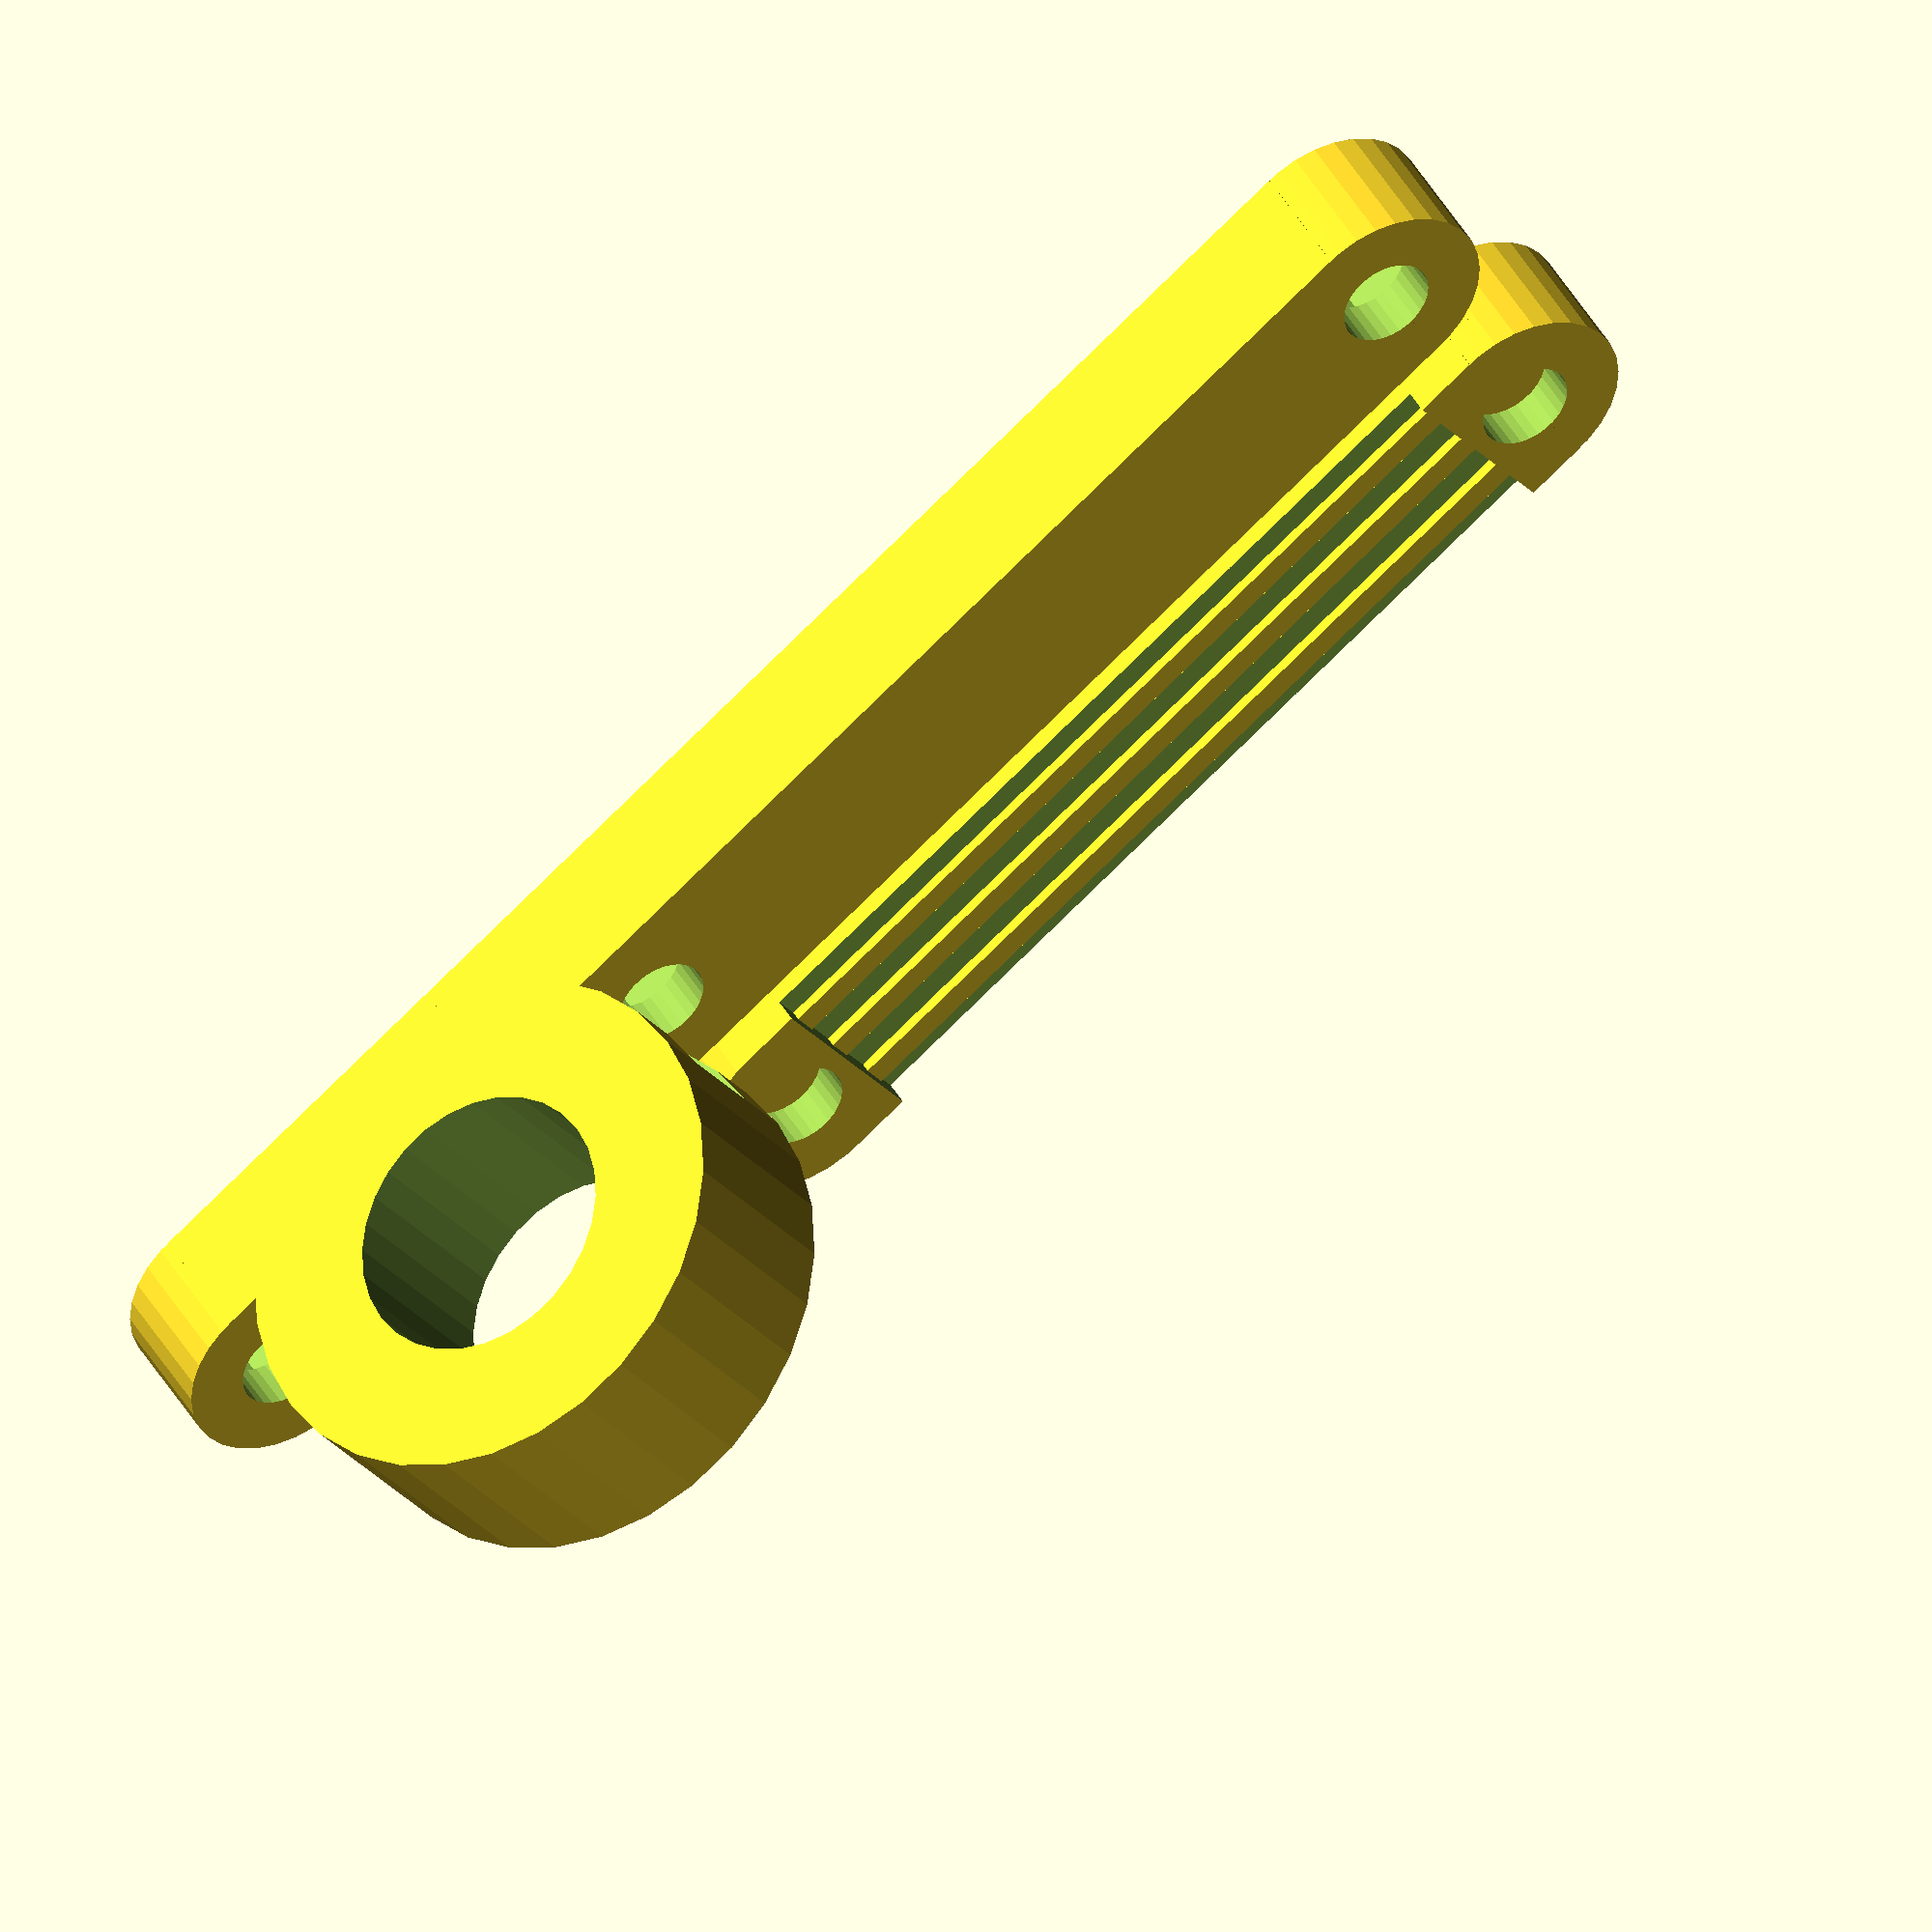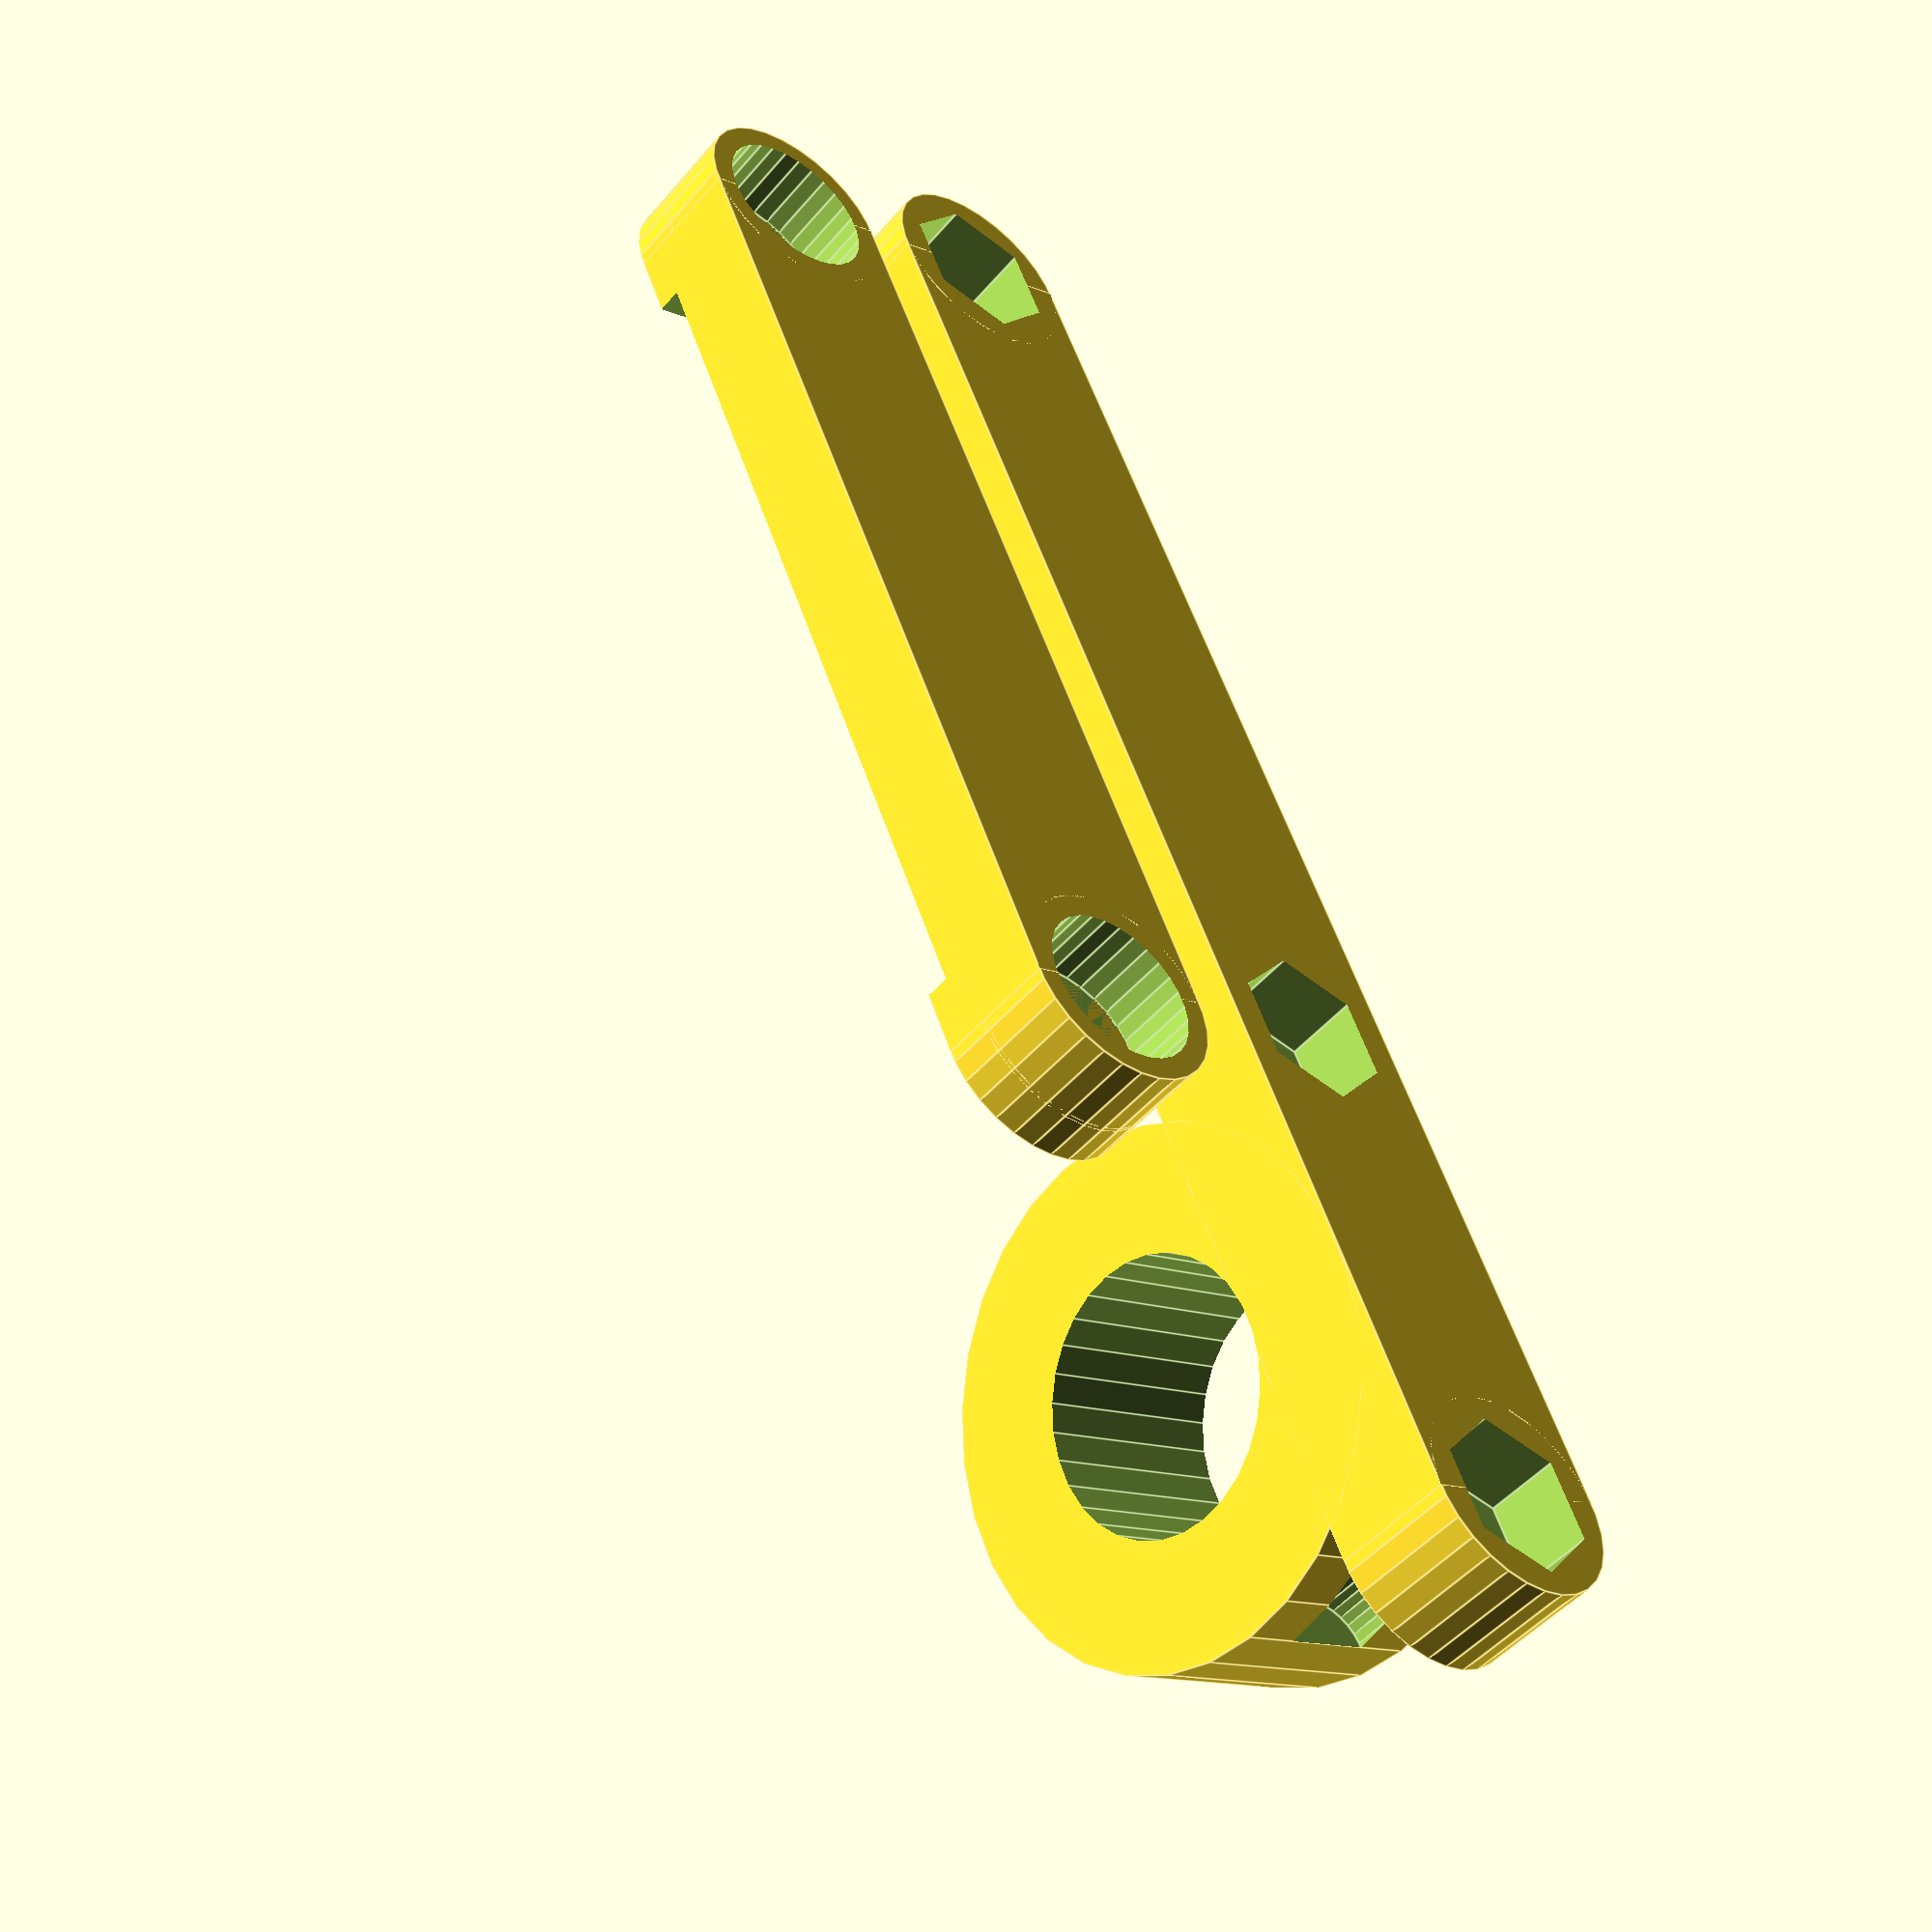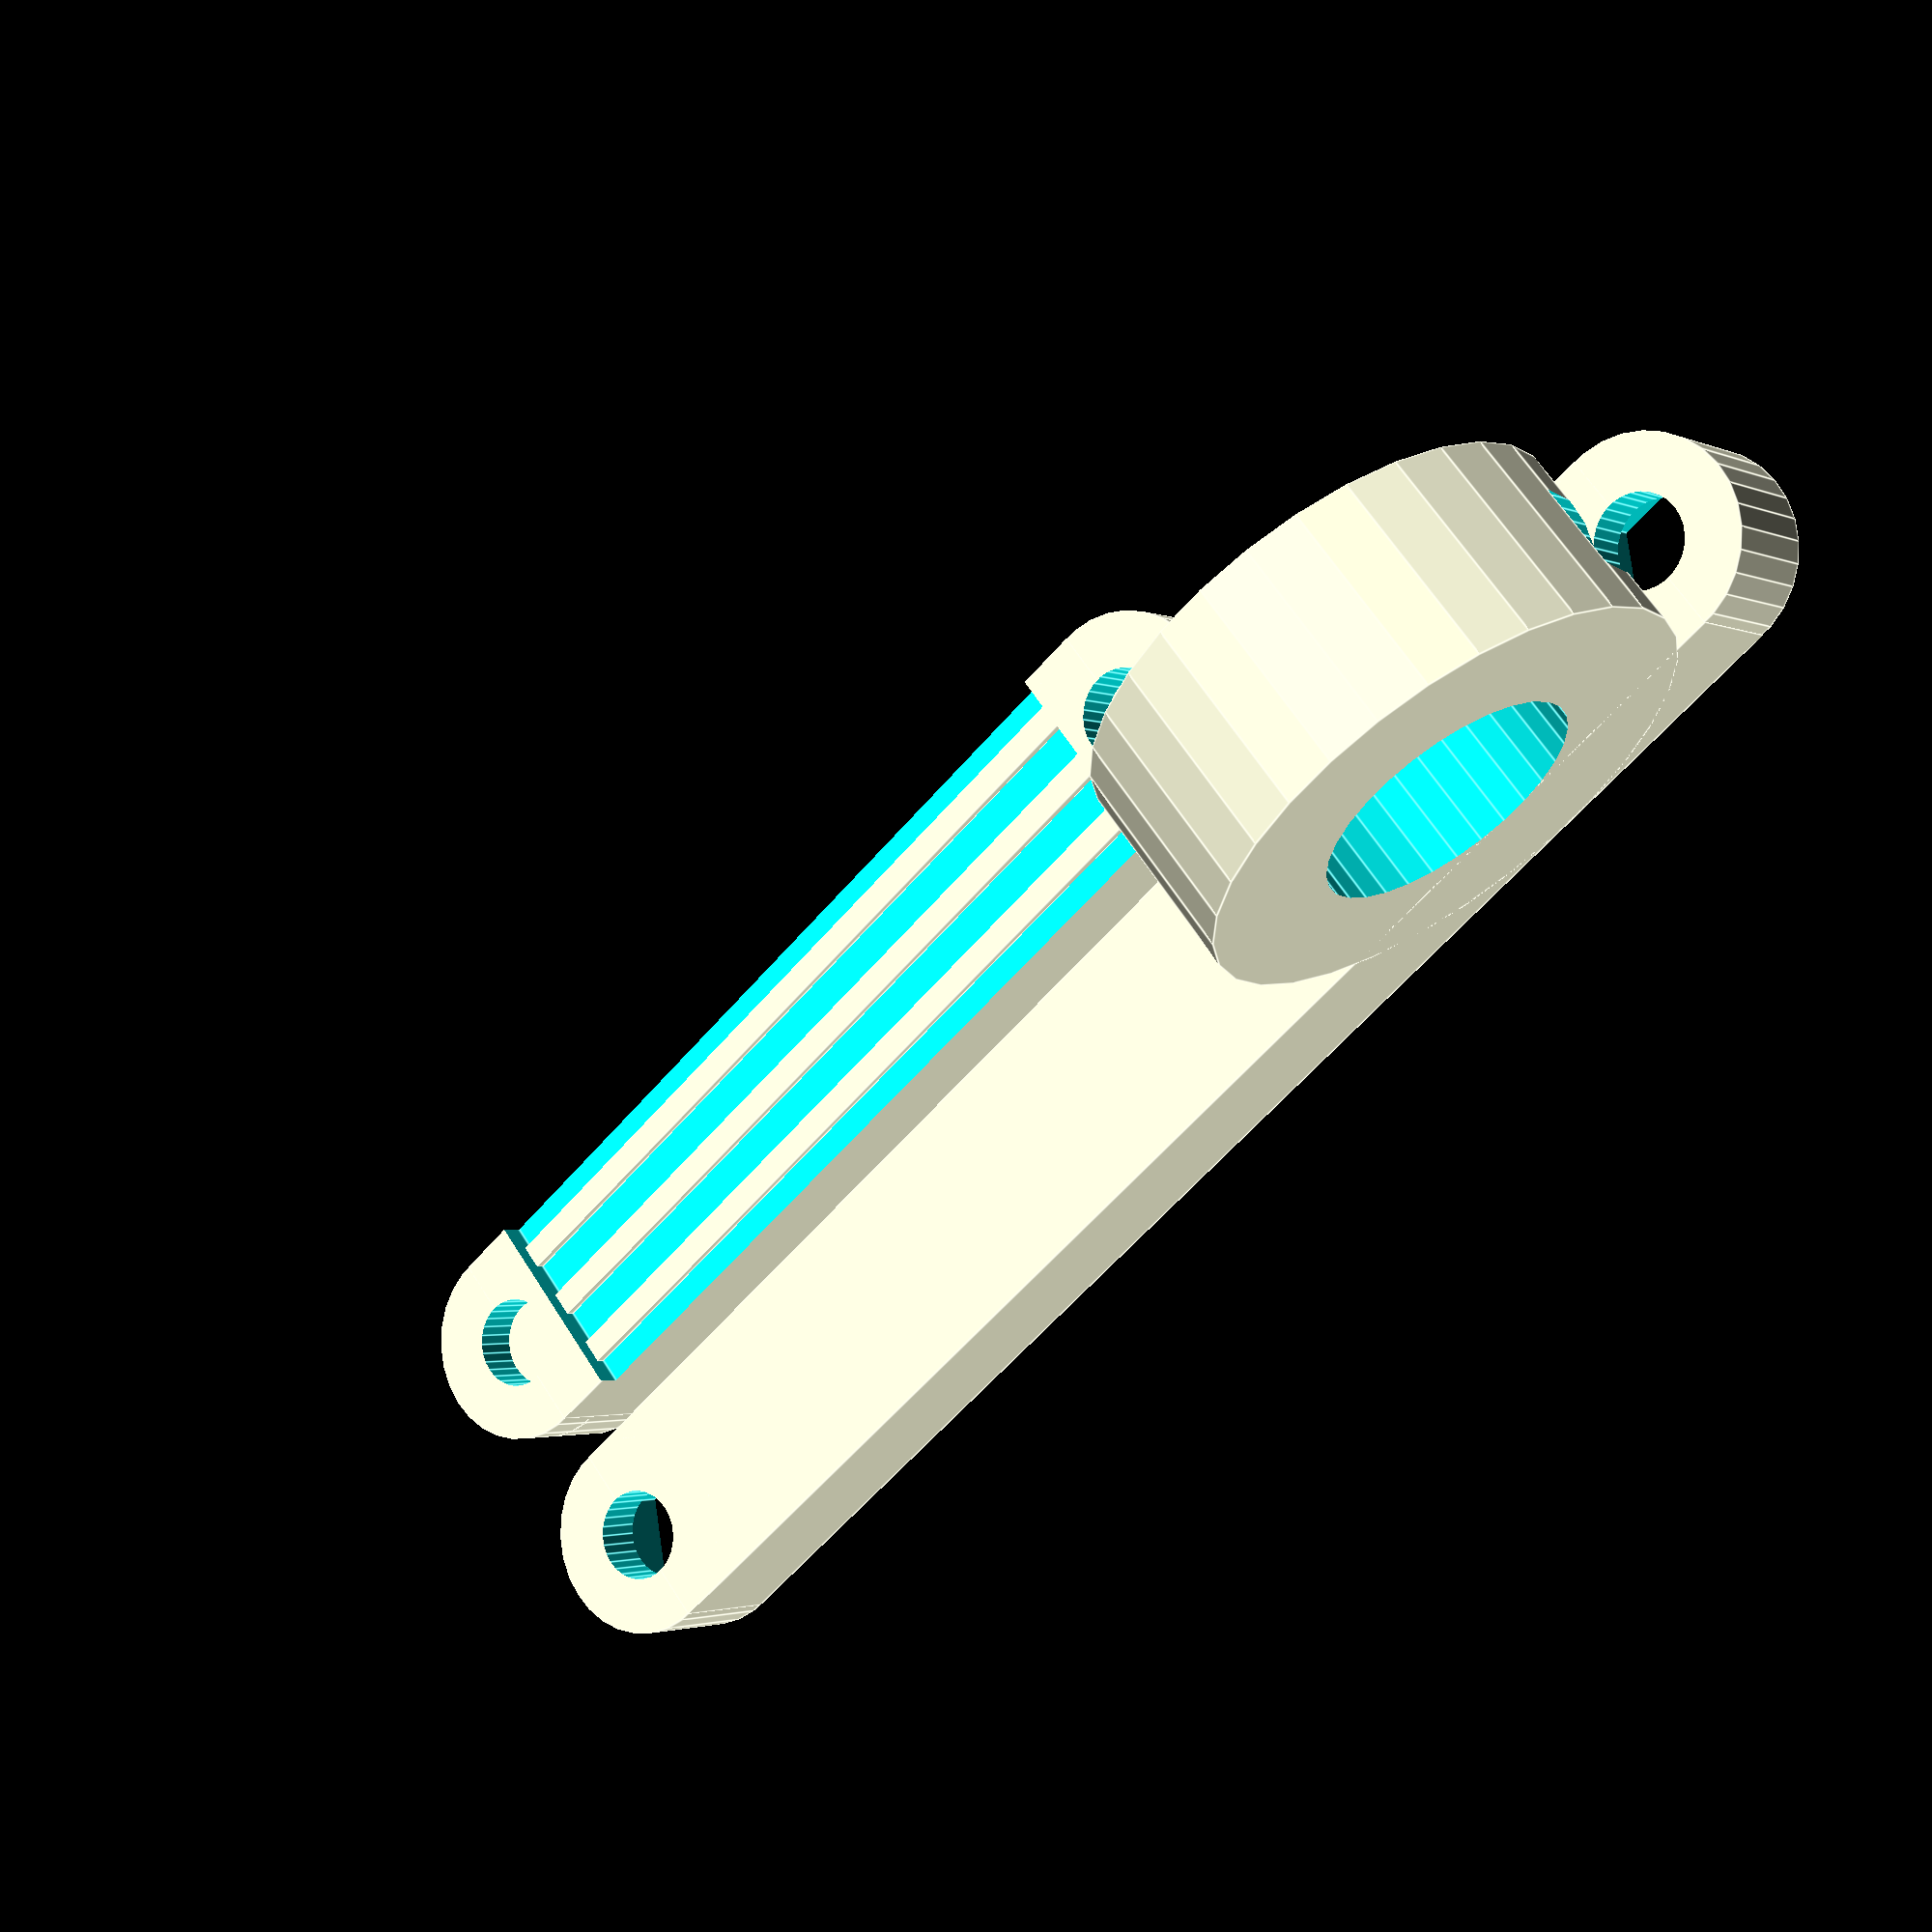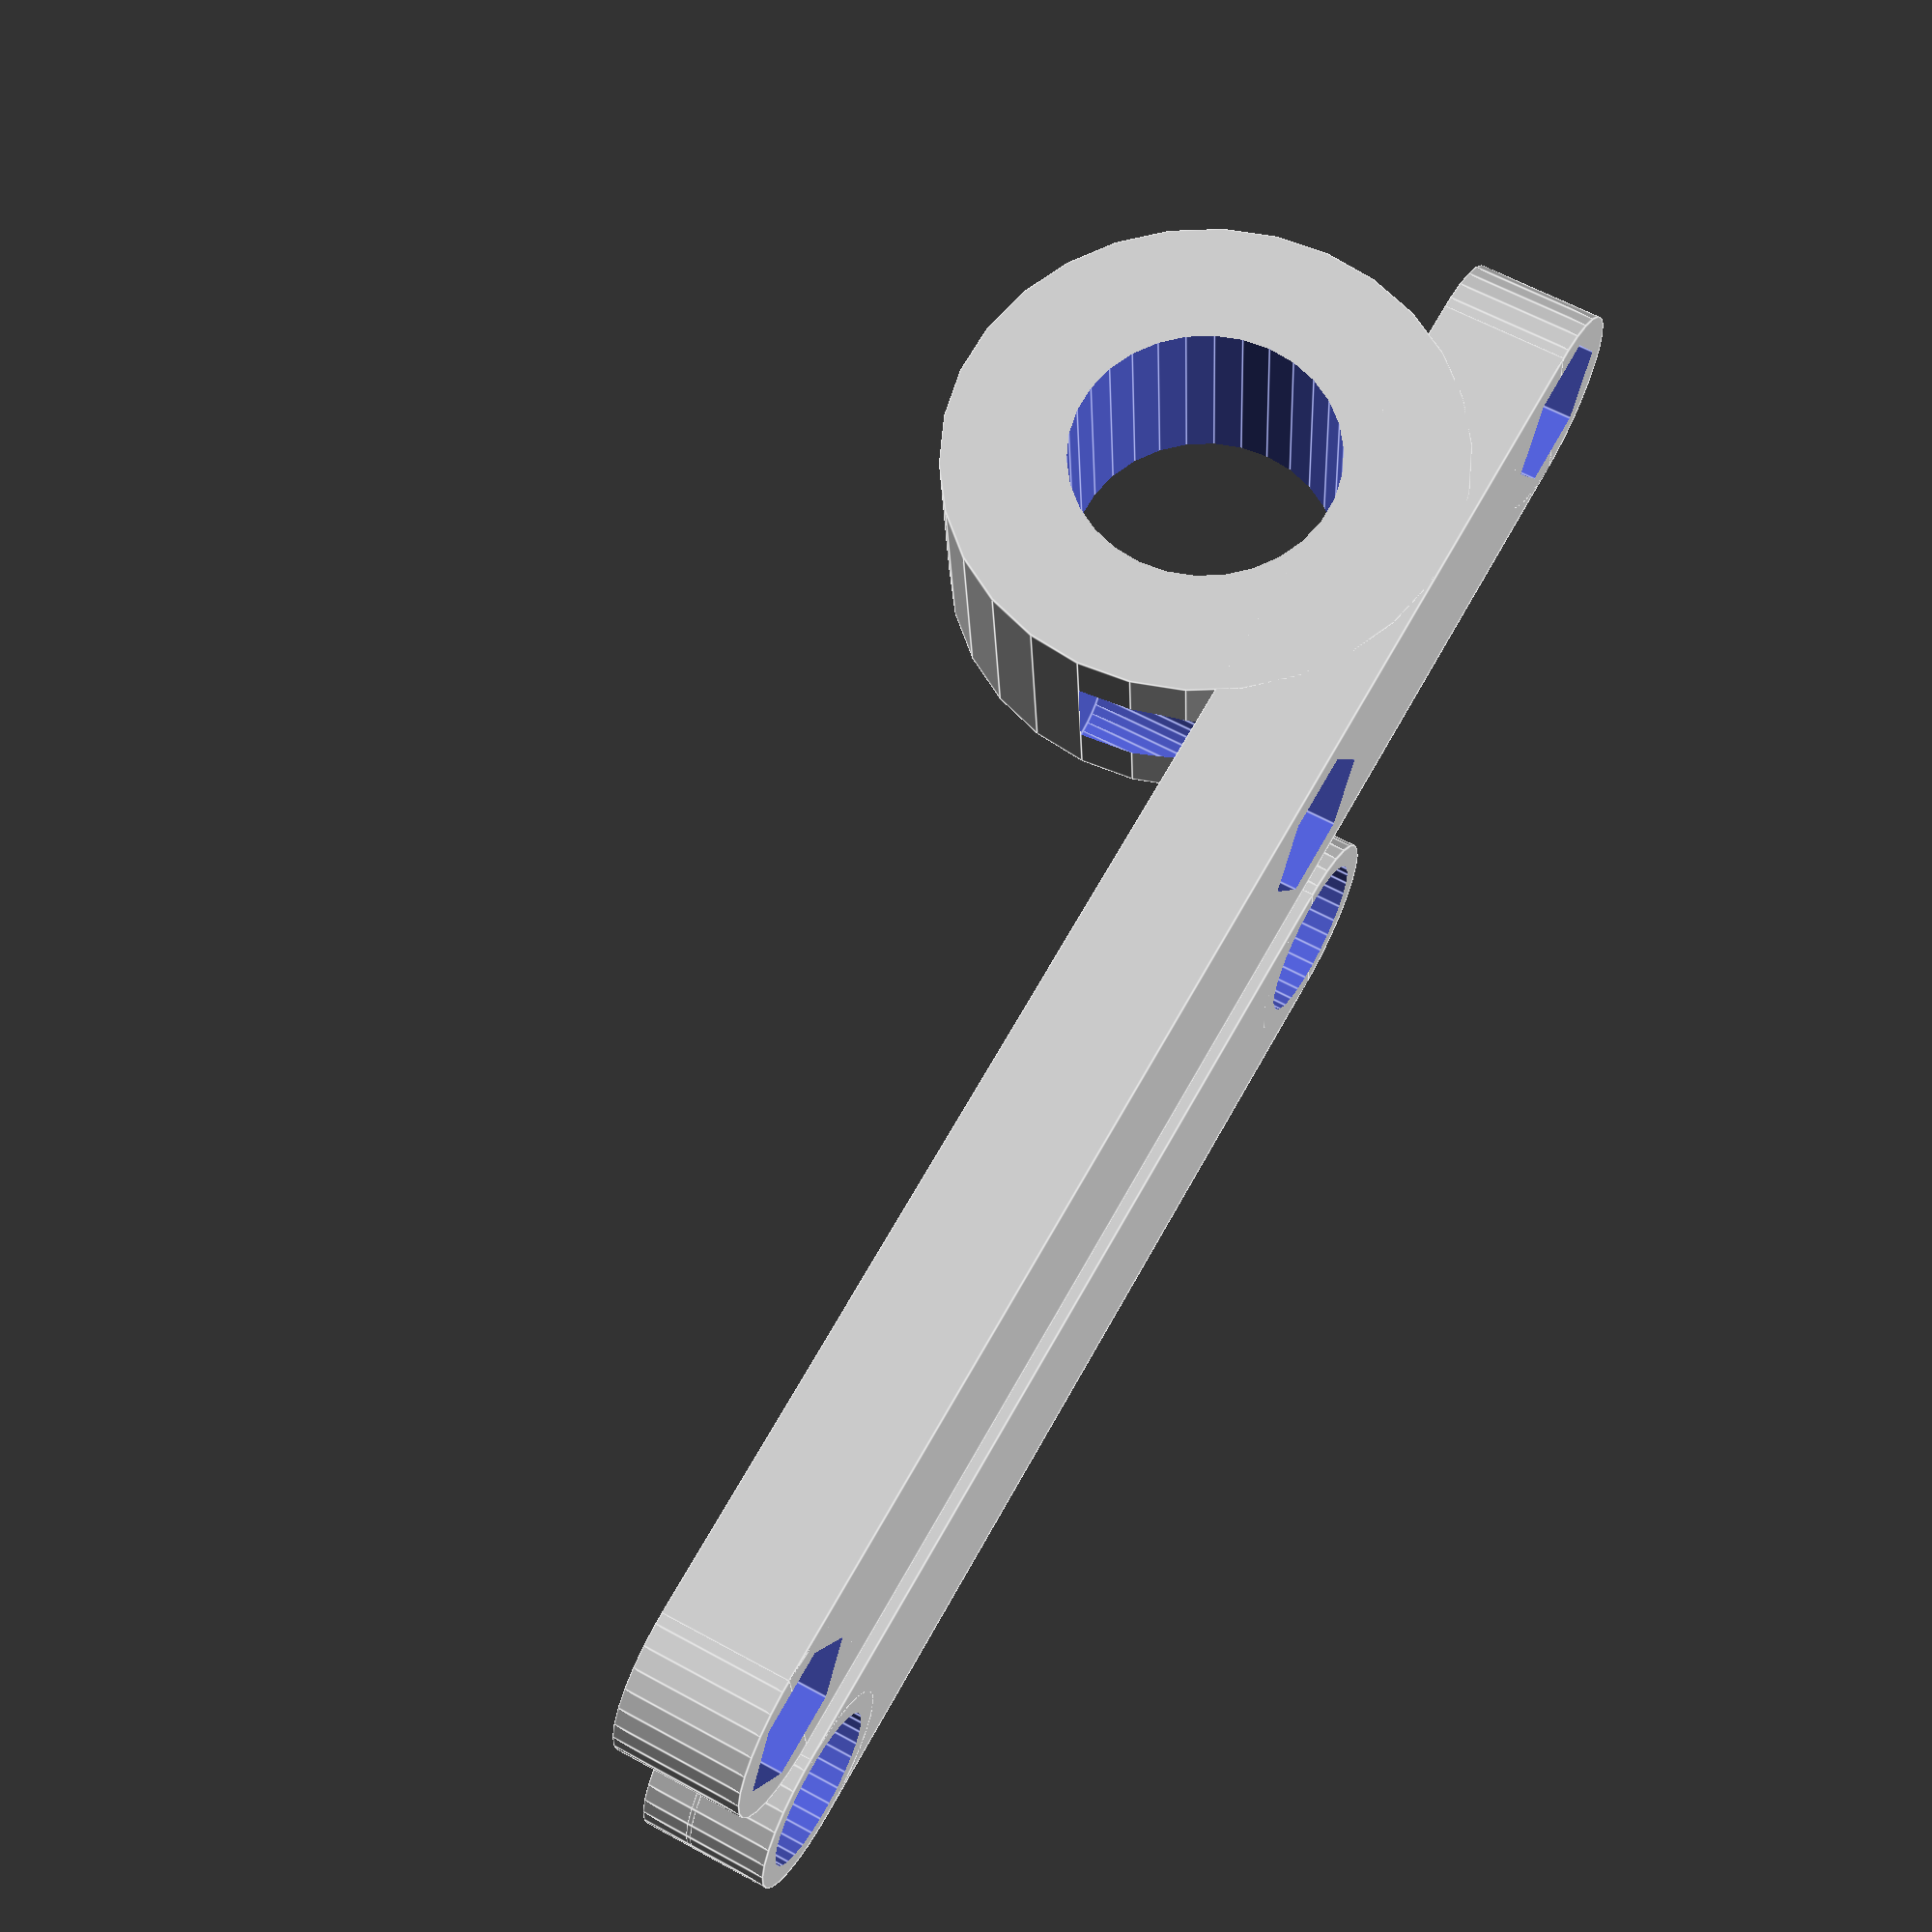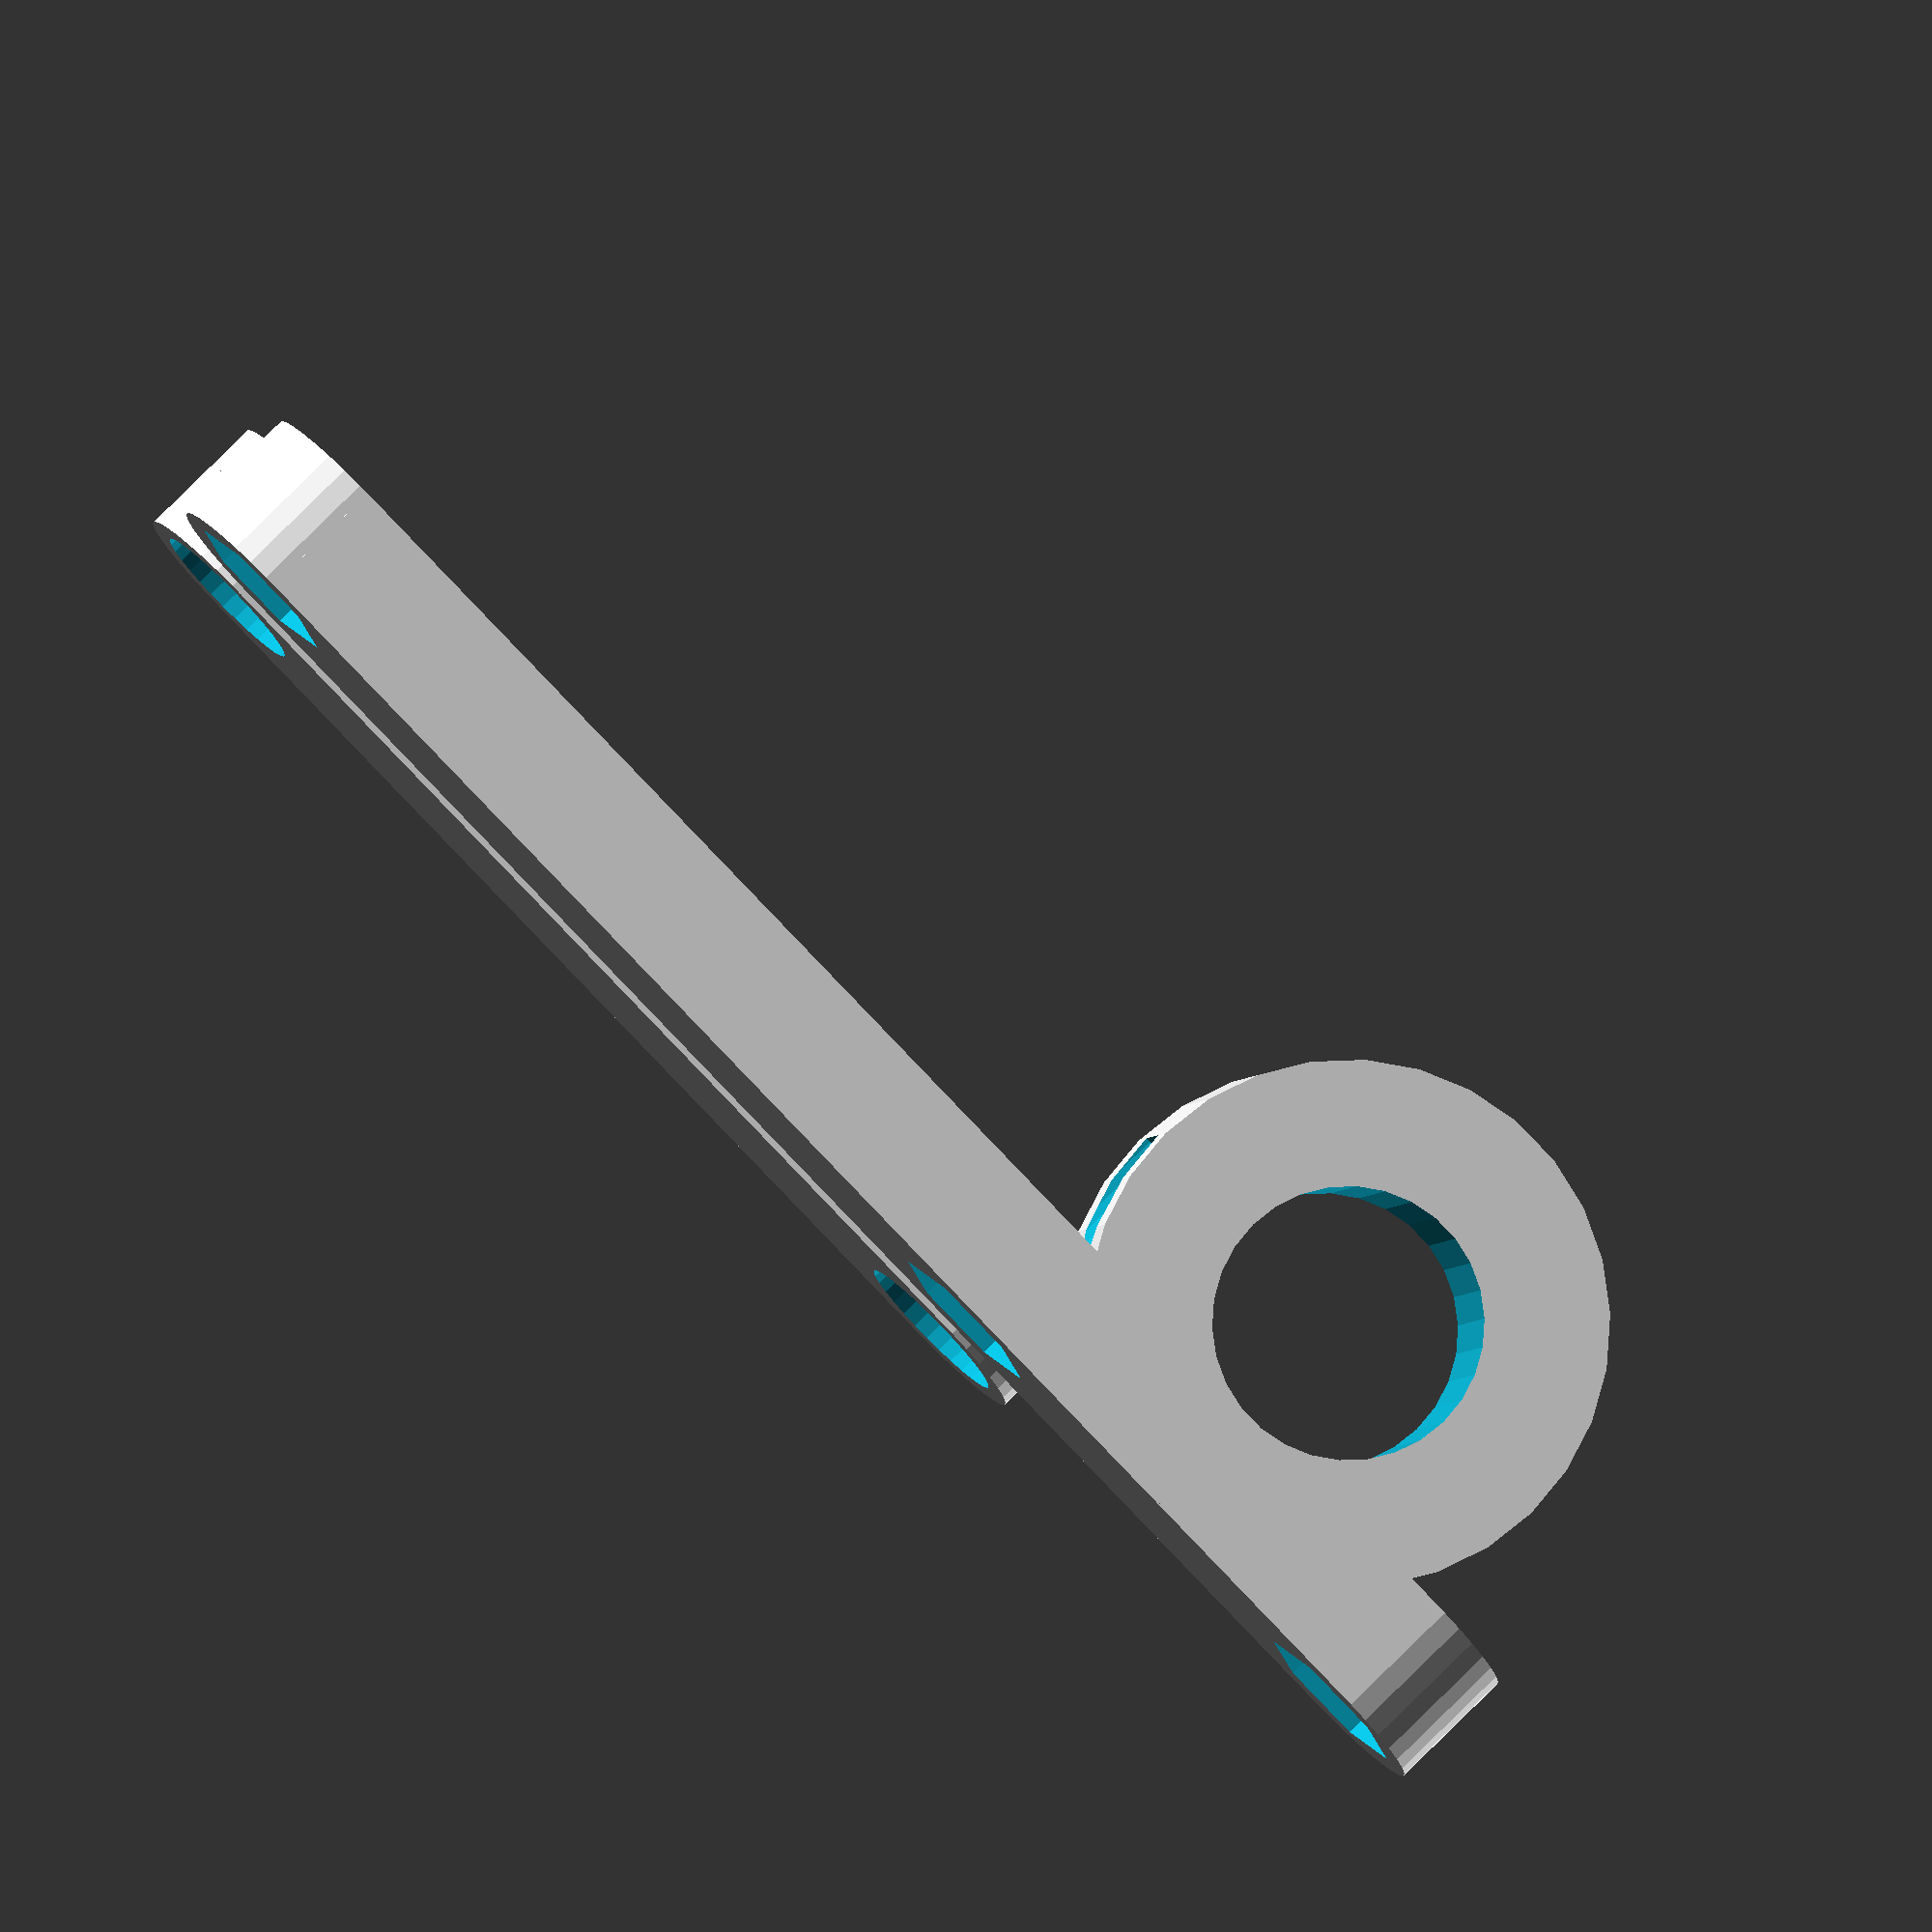
<openscad>
/*
info
*/

//globals
ribbon 	= 	33.5;		//ribbon cable width
fixing	= 	ribbon+5;
layer	=	0.2;			//layer height
offset	=	20;			//offset distance for clamp from threaded rod


//clamp();
translate([0,10,0]) clamp();
bracket();

module clamp(){
difference(){
union(){
//body
translate([-fixing/2,0,0]) cylinder(r=4,h=5,$fn=30);
translate([fixing/2,0,0]) cylinder(r=4,h=5,$fn=30);
translate([0,0,2.5]) cube(([fixing,8,5]),center=true);
}

union(){
//screw holes
translate([-fixing/2,0,0]) cylinder(r=1.8,h=10,$fn=30);
translate([fixing/2,0,0]) cylinder(r=1.8,h=10,$fn=30);
//screw head holes
translate([-fixing/2,0,-1]) cylinder(r=3.1,h=4,$fn=30);
translate([fixing/2,0,-1]) cylinder(r=3.1,h=4,$fn=30);
//cable
translate([0,0,5]) cube(([ribbon,10,2]),center=true);
}
}
//ribs
translate([0,2.5,0.2+4]) cube(([ribbon,1,0.4]),center=true);
translate([0,0,0.2+4]) cube(([ribbon,1,0.4]),center=true);
translate([0,-2.5,0.2+4]) cube(([ribbon,1,0.4]),center=true);
//printable supports
translate([-fixing/2,0,3]) cylinder(r=4,h=layer,$fn=30);
translate([fixing/2,0,3]) cylinder(r=4,h=layer,$fn=30);
}

module bracket(){
difference(){
union(){
//body
translate([-fixing/2,0,0]) cylinder(r=4,h=5,$fn=30);
translate([fixing/2+offset,0,0]) cylinder(r=4,h=5,$fn=30);
translate([offset/2,0,2.5]) cube(([fixing+offset,8,5]),center=true);
//bar clamp
translate([(fixing/2)+offset/2,4,10]) rotate([90,0,0]) cylinder(r=10,h=8,$fn=30);
}

union(){
//screw holes
//translate([-fixing/2,0,0]) rotate([0,90,0]) #teardrop(r=1.7,h=50,$fn=20);
translate([-fixing/2,0,0]) cylinder(r=1.8,h=10,$fn=30);
translate([fixing/2,0,0]) cylinder(r=1.8,h=10,$fn=30);
translate([fixing/2+offset,0,0]) cylinder(r=1.8,h=10,$fn=30);
//nut catchers
translate([-fixing/2,0,-1]) cylinder(r=3.1,h=4,$fn=6);
translate([fixing/2,0,-1]) cylinder(r=3.1,h=4,$fn=6);
translate([fixing/2+offset,0,-1]) cylinder(r=3.1,h=4,$fn=6);
//bar clamp
translate([(fixing/2)+offset/2,6,10]) rotate([90,0,0]) cylinder(r=5.2,h=12,$fn=30);
}
}
}

module teardrop (r=8,h=20)
{
rotate([-270,0,90])
linear_extrude(height=h)
{
circle(r=r);
polygon(points=[[0,0],[r*cos(30),r*sin(30)],[0.5*r,r],[-0.5*r,r],[-r*cos(30),r*sin(30)]],
paths=[[0,1,2,3,4]]);
}
}


</openscad>
<views>
elev=136.3 azim=323.6 roll=207.7 proj=o view=wireframe
elev=228.2 azim=293.5 roll=38.0 proj=p view=edges
elev=182.5 azim=140.3 roll=146.5 proj=p view=edges
elev=118.9 azim=5.1 roll=60.7 proj=p view=edges
elev=99.3 azim=349.7 roll=314.7 proj=o view=wireframe
</views>
